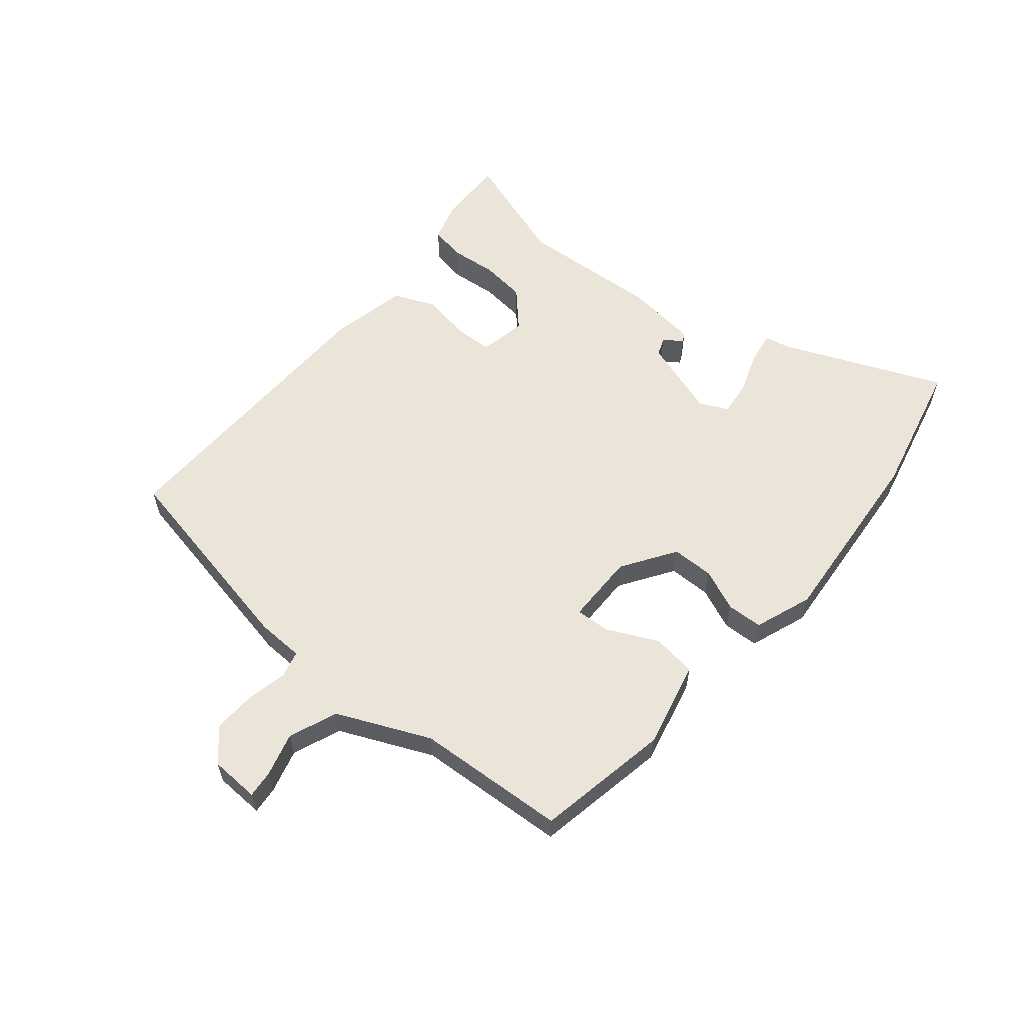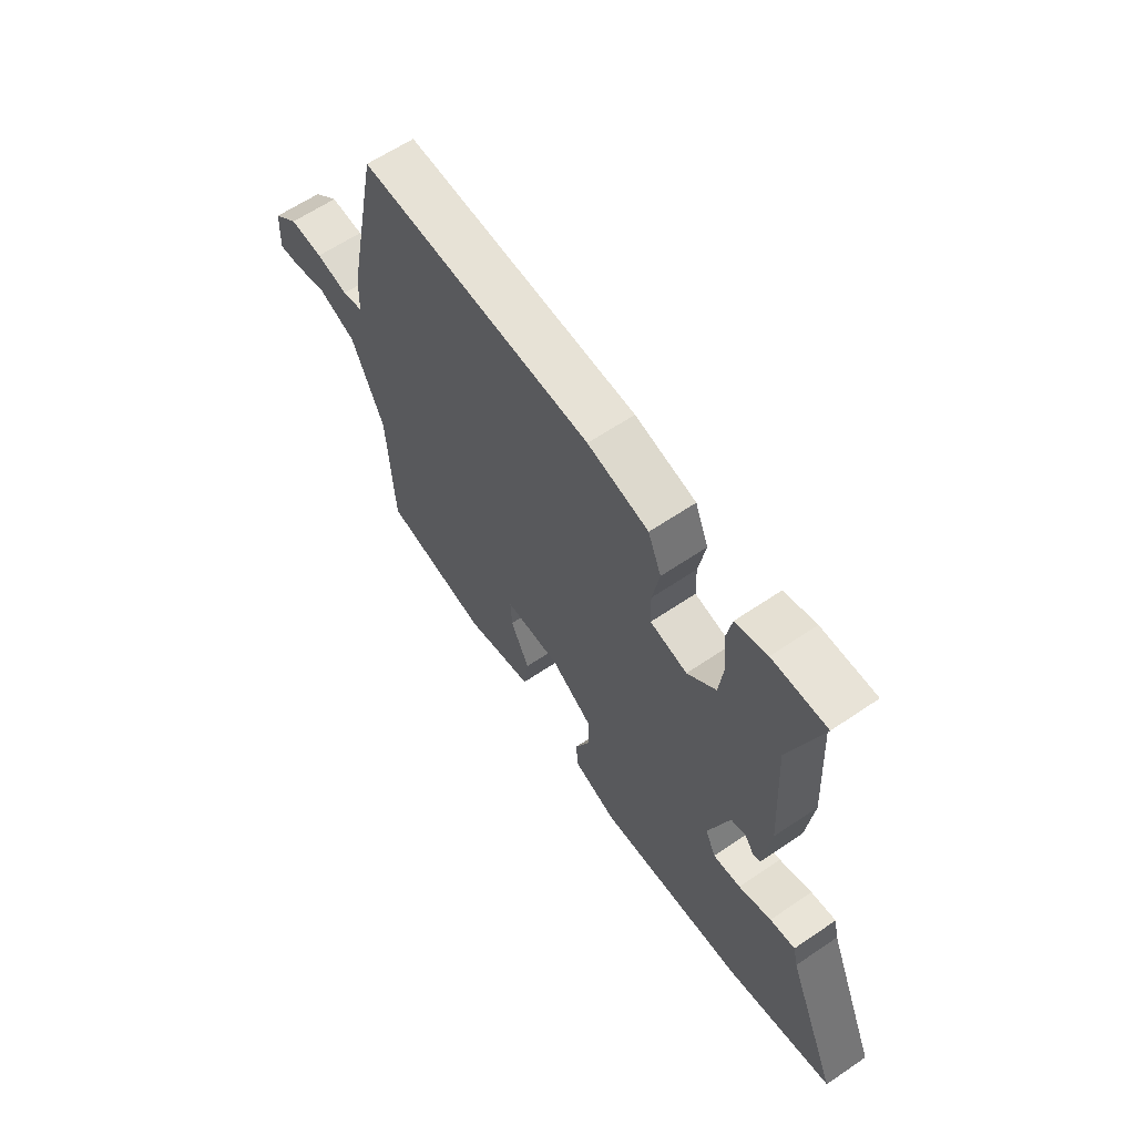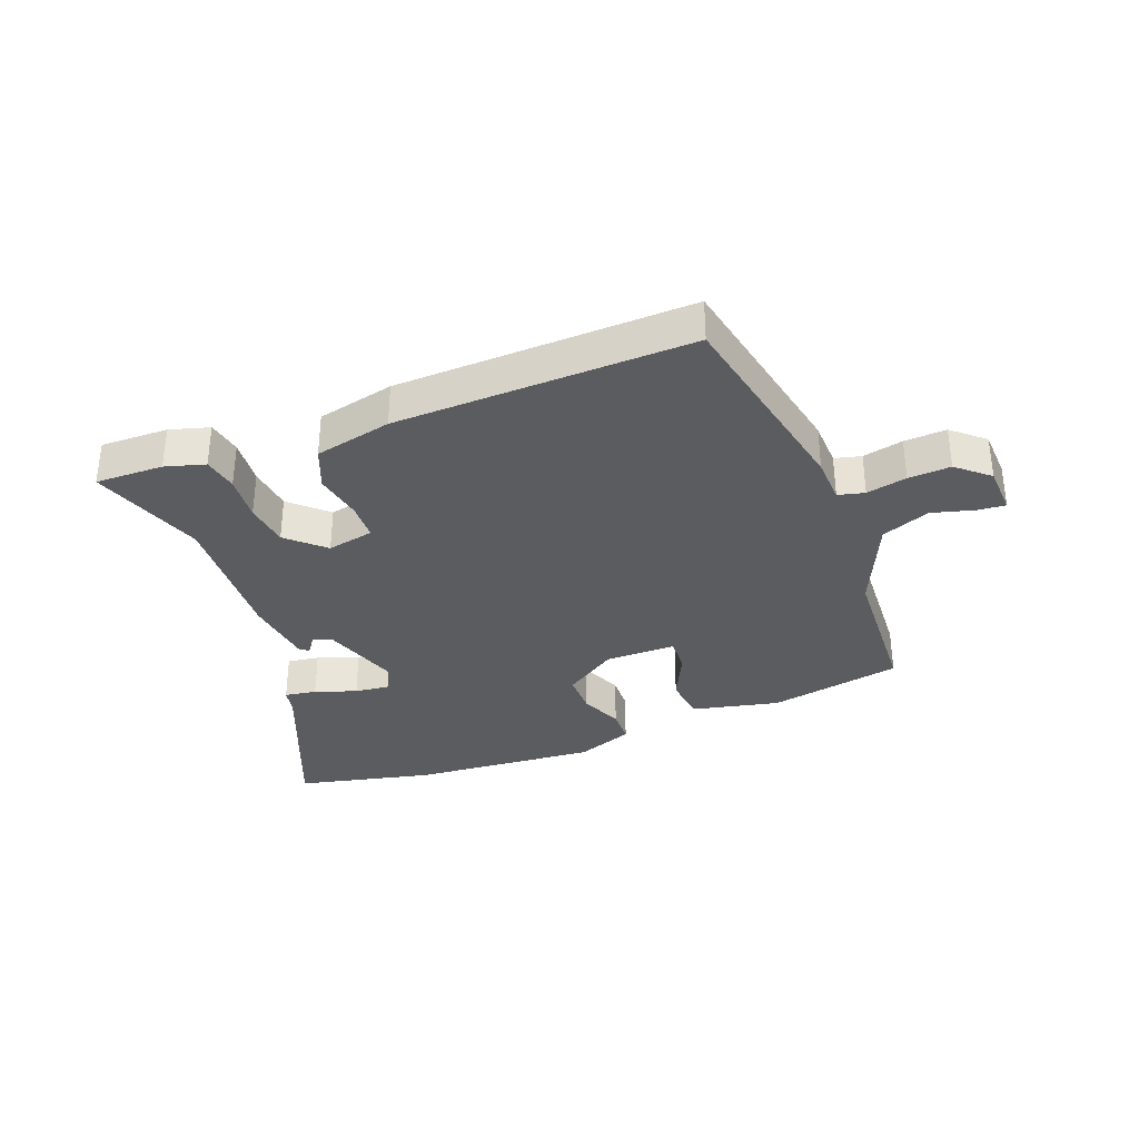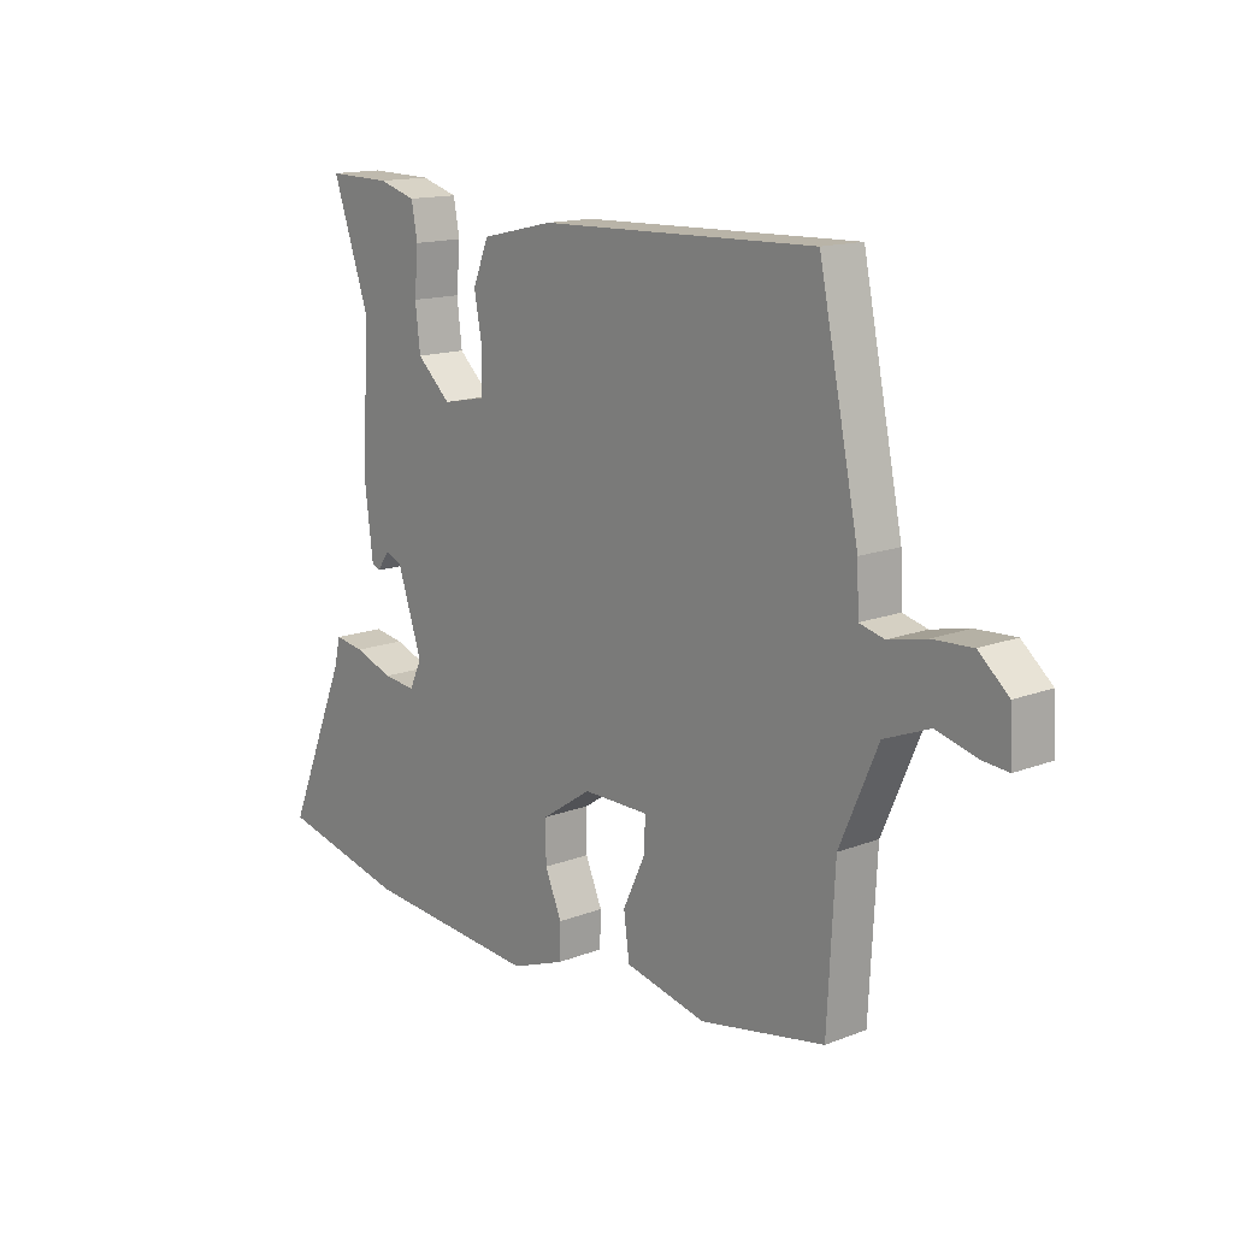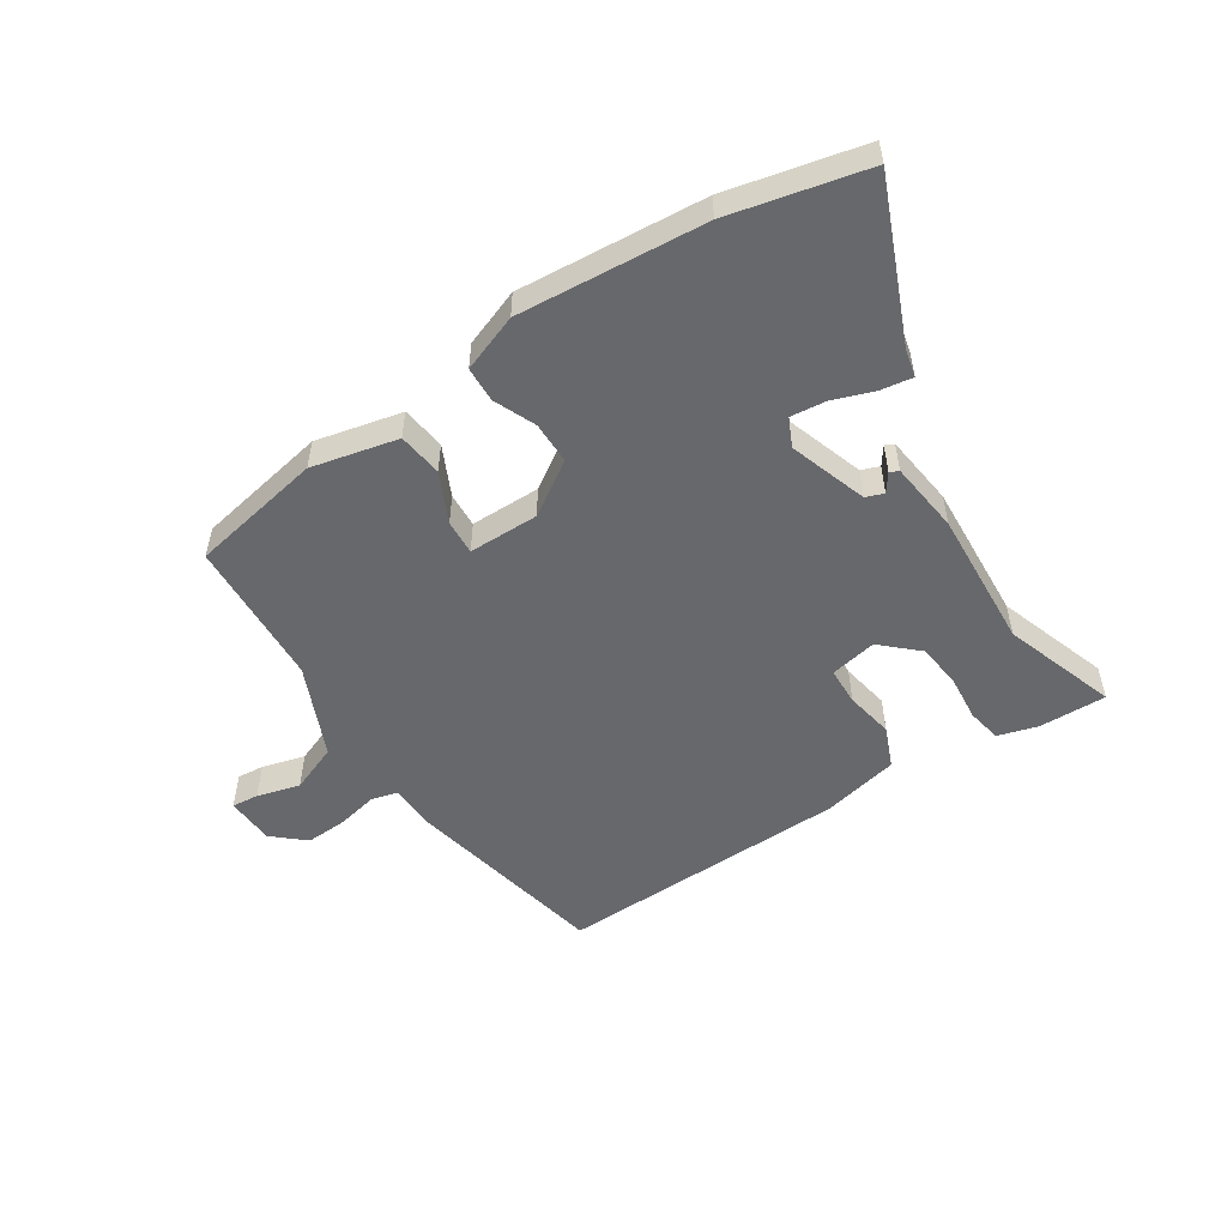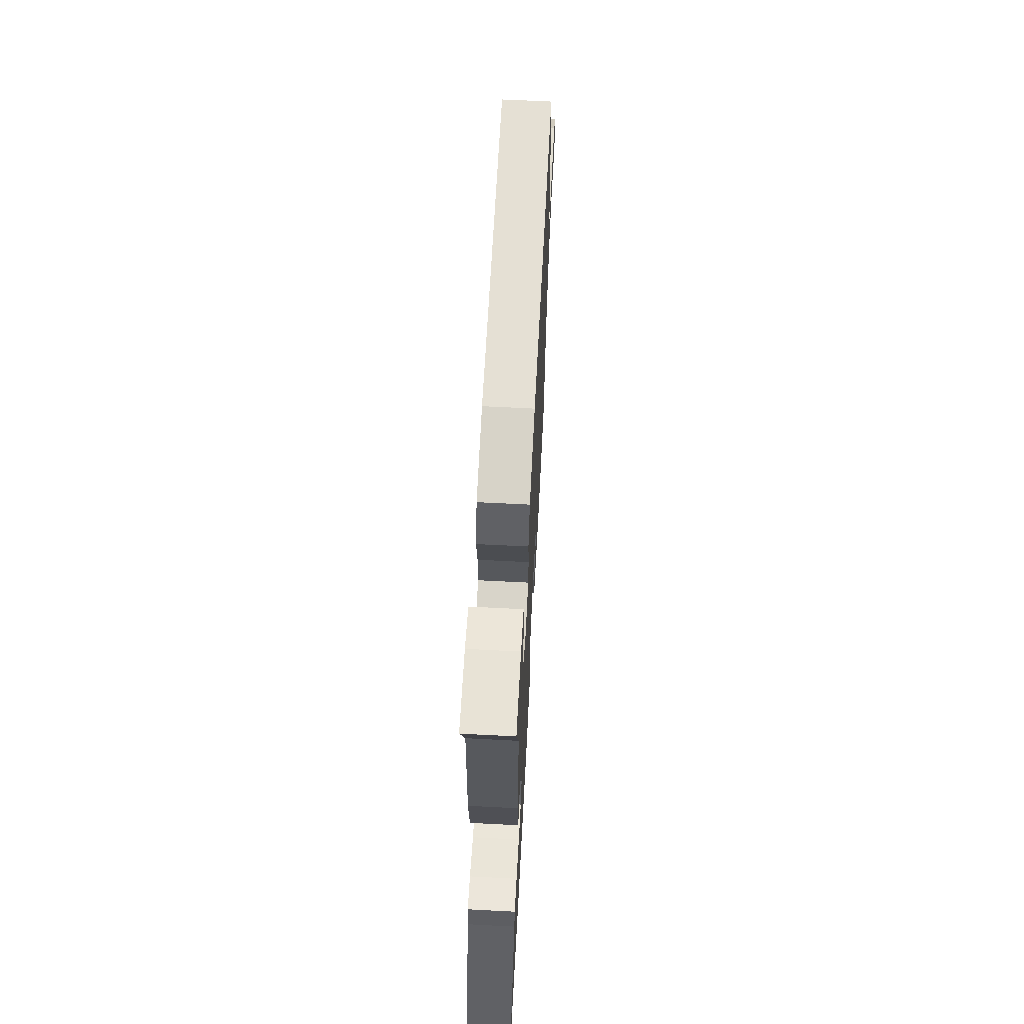
<metadata>
{"format":"obj","ext":"obj","renderer":"f3d","projection":"perspective","resolution":1024,"background":"white","views":[{"elev":58.9,"azim":129.3,"up":"+Y"},{"elev":62.0,"azim":-124.6,"up":"+Z"},{"elev":-33.9,"azim":20.9,"up":"+Y"},{"elev":14.7,"azim":50.3,"up":"+Z"},{"elev":-52.4,"azim":-147.2,"up":"+Y"},{"elev":63.6,"azim":-87.0,"up":"+Z"}]}
</metadata>
<code>
v -0.439 0.07 0.322
v -0.504 0.07 0.511
v -0.391 0.07 0.509
v -0.325 0.07 0.49
v -0.314 0.07 0.432
v -0.321 0.07 0.355
v -0.312 0.07 0.28
v -0.252 0.07 0.225
v -0.174 0.07 0.241
v -0.172 0.07 0.304
v -0.187 0.07 0.385
v -0.159 0.07 0.454
v -0.031 0.07 0.483
v 0.459 0.07 0.498
v 0.53 0.07 0.156
v 0.533 0.07 0.079
v 0.577 0.07 0.068
v 0.644 0.07 0.083
v 0.714 0.07 0.087
v 0.767 0.07 0.041
v 0.771 0.07 -0.041
v 0.726 0.07 -0.037
v 0.654 0.07 -0.018
v 0.574 0.07 -0.05
v 0.507 0.07 -0.204
v 0.494 0.07 -0.452
v 0.273 0.07 -0.495
v 0.129 0.07 -0.463
v 0.119 0.07 -0.389
v 0.158 0.07 -0.306
v 0.161 0.07 -0.248
v 0.044 0.07 -0.248
v -0.044 0.07 -0.307
v -0.044 0.07 -0.377
v -0.014 0.07 -0.446
v -0.016 0.07 -0.505
v -0.111 0.07 -0.541
v -0.421 0.07 -0.518
v -0.648 0.07 -0.467
v -0.539 0.07 -0.204
v -0.529 0.07 -0.159
v -0.476 0.07 -0.167
v -0.407 0.07 -0.191
v -0.349 0.07 -0.197
v -0.327 0.07 -0.15
v -0.371 0.07 -0.02
v -0.401 0.07 -0.009
v -0.422 0.07 -0.039
v -0.437 0.07 -0.032
v -0.452 0.07 0.088
v -0.439 0 0.322
v -0.504 0 0.511
v -0.391 0 0.509
v -0.325 0 0.49
v -0.314 0 0.432
v -0.321 0 0.355
v -0.312 0 0.28
v -0.252 0 0.225
v -0.174 0 0.241
v -0.172 0 0.304
v -0.187 0 0.385
v -0.159 0 0.454
v -0.031 0 0.483
v 0.459 0 0.498
v 0.53 0 0.156
v 0.533 0 0.079
v 0.577 0 0.068
v 0.644 0 0.083
v 0.714 0 0.087
v 0.767 0 0.041
v 0.771 0 -0.041
v 0.726 0 -0.037
v 0.654 0 -0.018
v 0.574 0 -0.05
v 0.507 0 -0.204
v 0.494 0 -0.452
v 0.273 0 -0.495
v 0.129 0 -0.463
v 0.119 0 -0.389
v 0.158 0 -0.306
v 0.161 0 -0.248
v 0.044 0 -0.248
v -0.044 0 -0.307
v -0.044 0 -0.377
v -0.014 0 -0.446
v -0.016 0 -0.505
v -0.111 0 -0.541
v -0.421 0 -0.518
v -0.648 0 -0.467
v -0.539 0 -0.204
v -0.529 0 -0.159
v -0.476 0 -0.167
v -0.407 0 -0.191
v -0.349 0 -0.197
v -0.327 0 -0.15
v -0.371 0 -0.02
v -0.401 0 -0.009
v -0.422 0 -0.039
v -0.437 0 -0.032
v -0.452 0 0.088
f 47 48 49 50
f 46 47 50 1
f 45 46 1
f 40 41 42 43
f 40 43 44
f 39 40 44
f 38 39 44
f 37 38 44 45
f 34 35 36 37
f 33 34 37 45
f 27 28 29 30
f 25 26 27 30
f 24 25 30 31
f 20 21 22 23
f 20 23 24
f 17 18 19 20
f 17 20 24
f 16 17 24 31
f 10 11 12 13
f 9 10 13 14
f 3 4 5 6
f 1 2 3 6
f 1 6 7
f 32 33 45 1
f 9 14 15 16
f 8 9 16 31
f 8 31 32
f 1 7 8 32
f 100 99 98 97
f 51 100 97 96
f 51 96 95
f 93 92 91 90
f 94 93 90
f 94 90 89
f 94 89 88
f 95 94 88 87
f 87 86 85 84
f 95 87 84 83
f 80 79 78 77
f 80 77 76 75
f 81 80 75 74
f 73 72 71 70
f 74 73 70
f 70 69 68 67
f 74 70 67
f 81 74 67 66
f 63 62 61 60
f 64 63 60 59
f 56 55 54 53
f 56 53 52 51
f 57 56 51
f 51 95 83 82
f 66 65 64 59
f 81 66 59 58
f 82 81 58
f 82 58 57 51
f 1 51 52 2
f 2 52 53 3
f 3 53 54 4
f 4 54 55 5
f 5 55 56 6
f 6 56 57 7
f 7 57 58 8
f 8 58 59 9
f 9 59 60 10
f 10 60 61 11
f 11 61 62 12
f 12 62 63 13
f 13 63 64 14
f 14 64 65 15
f 15 65 66 16
f 16 66 67 17
f 17 67 68 18
f 18 68 69 19
f 19 69 70 20
f 20 70 71 21
f 21 71 72 22
f 22 72 73 23
f 23 73 74 24
f 24 74 75 25
f 25 75 76 26
f 26 76 77 27
f 27 77 78 28
f 28 78 79 29
f 29 79 80 30
f 30 80 81 31
f 31 81 82 32
f 32 82 83 33
f 33 83 84 34
f 34 84 85 35
f 35 85 86 36
f 36 86 87 37
f 37 87 88 38
f 38 88 89 39
f 39 89 90 40
f 40 90 91 41
f 41 91 92 42
f 42 92 93 43
f 43 93 94 44
f 44 94 95 45
f 45 95 96 46
f 46 96 97 47
f 47 97 98 48
f 48 98 99 49
f 49 99 100 50
f 50 100 51 1

</code>
